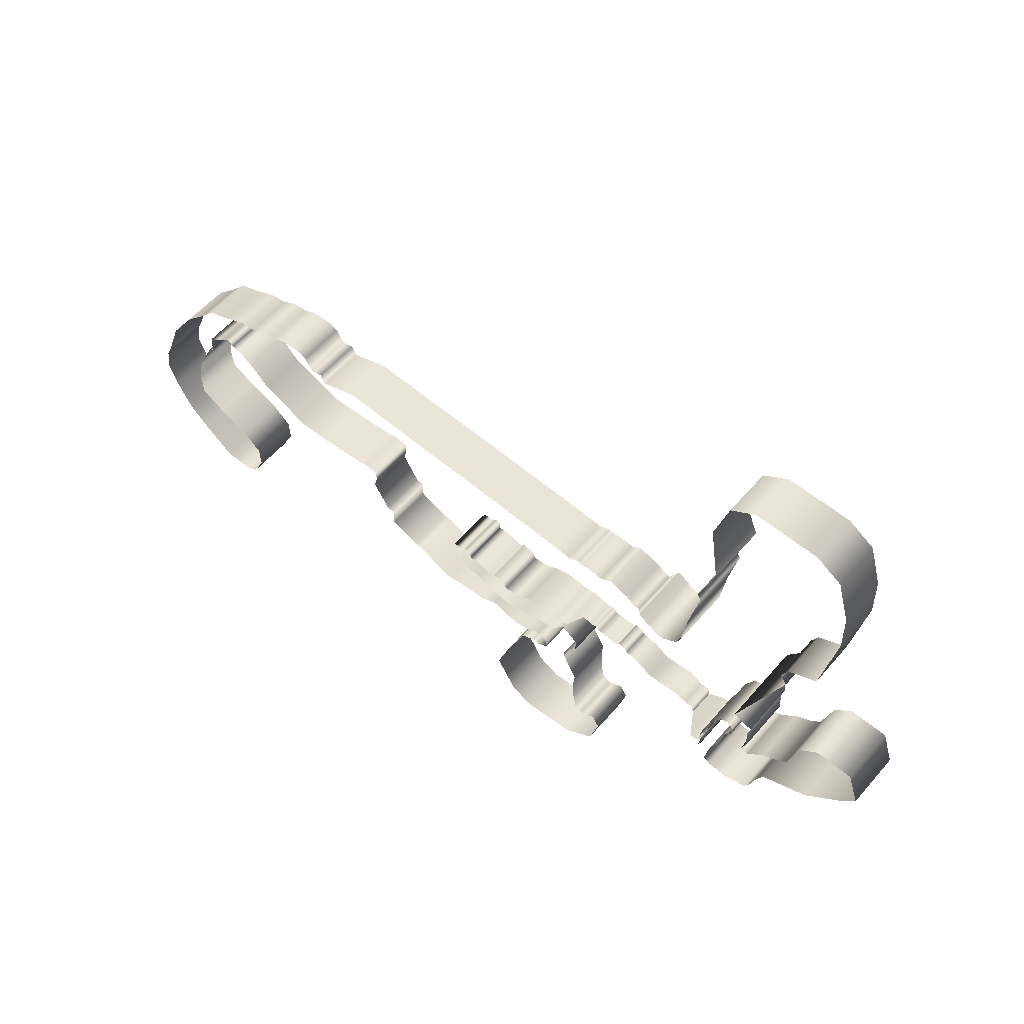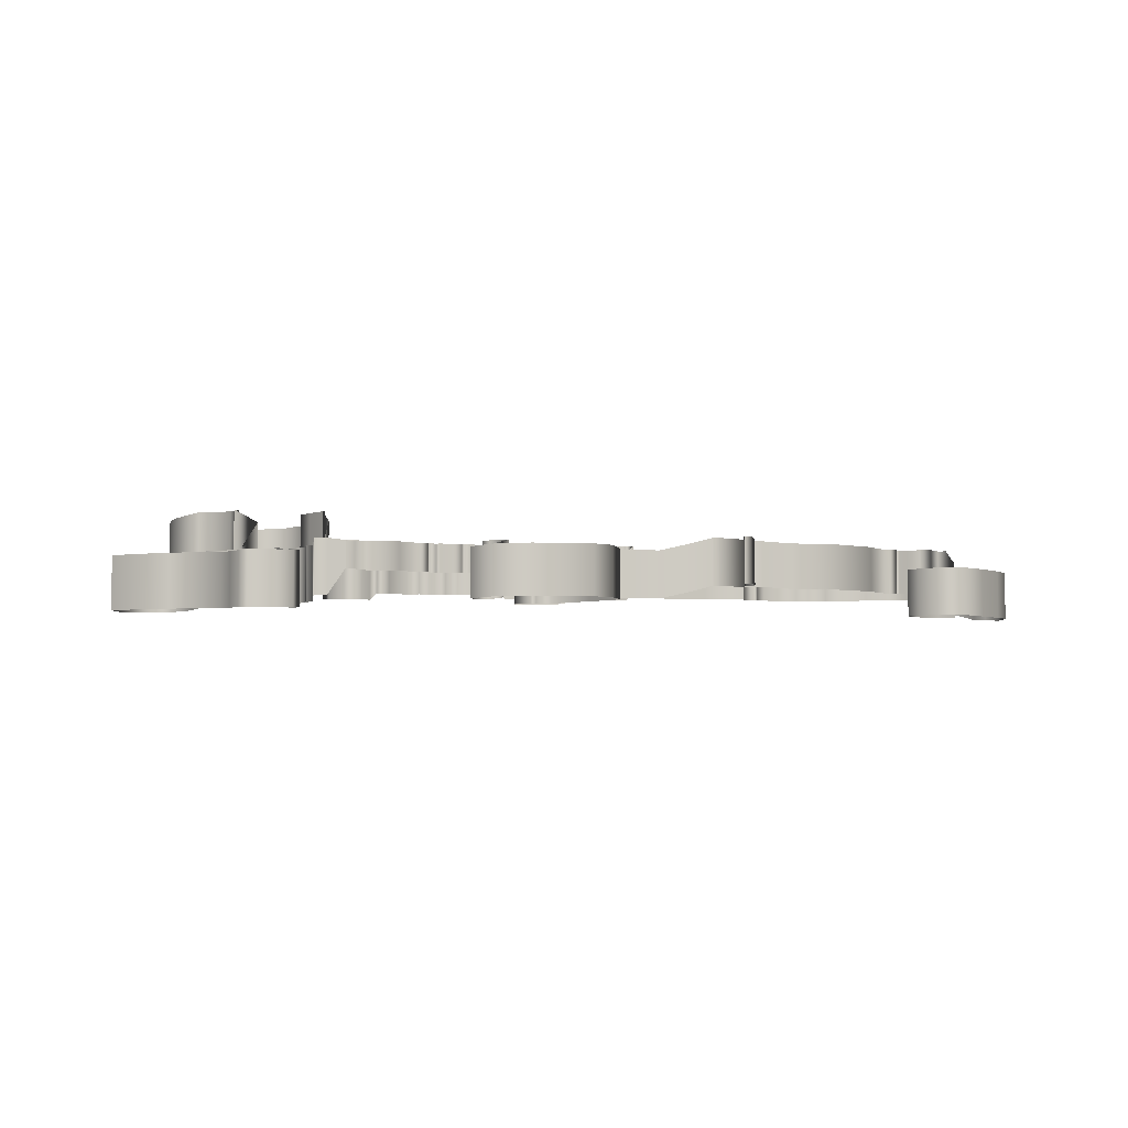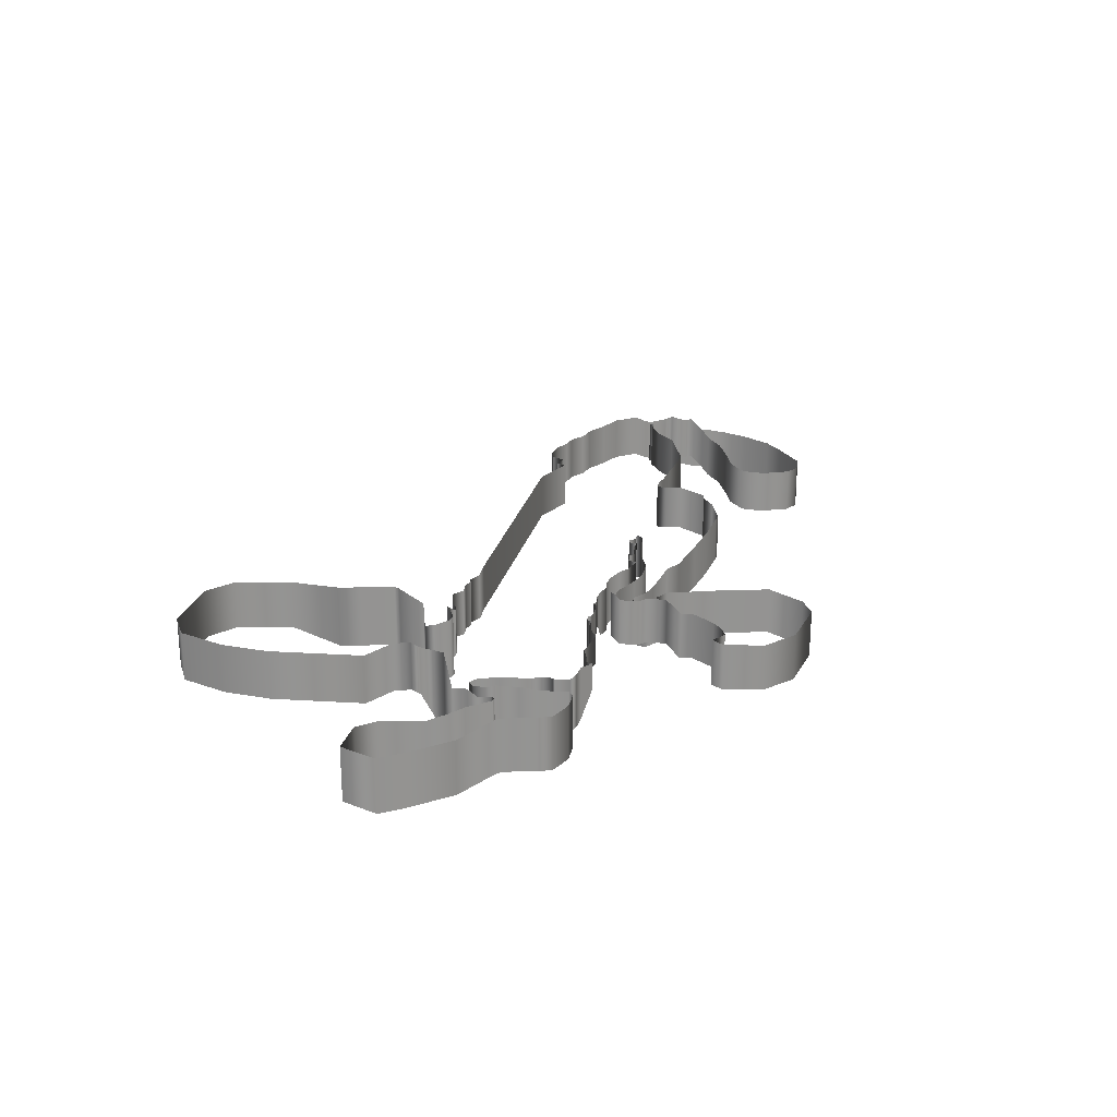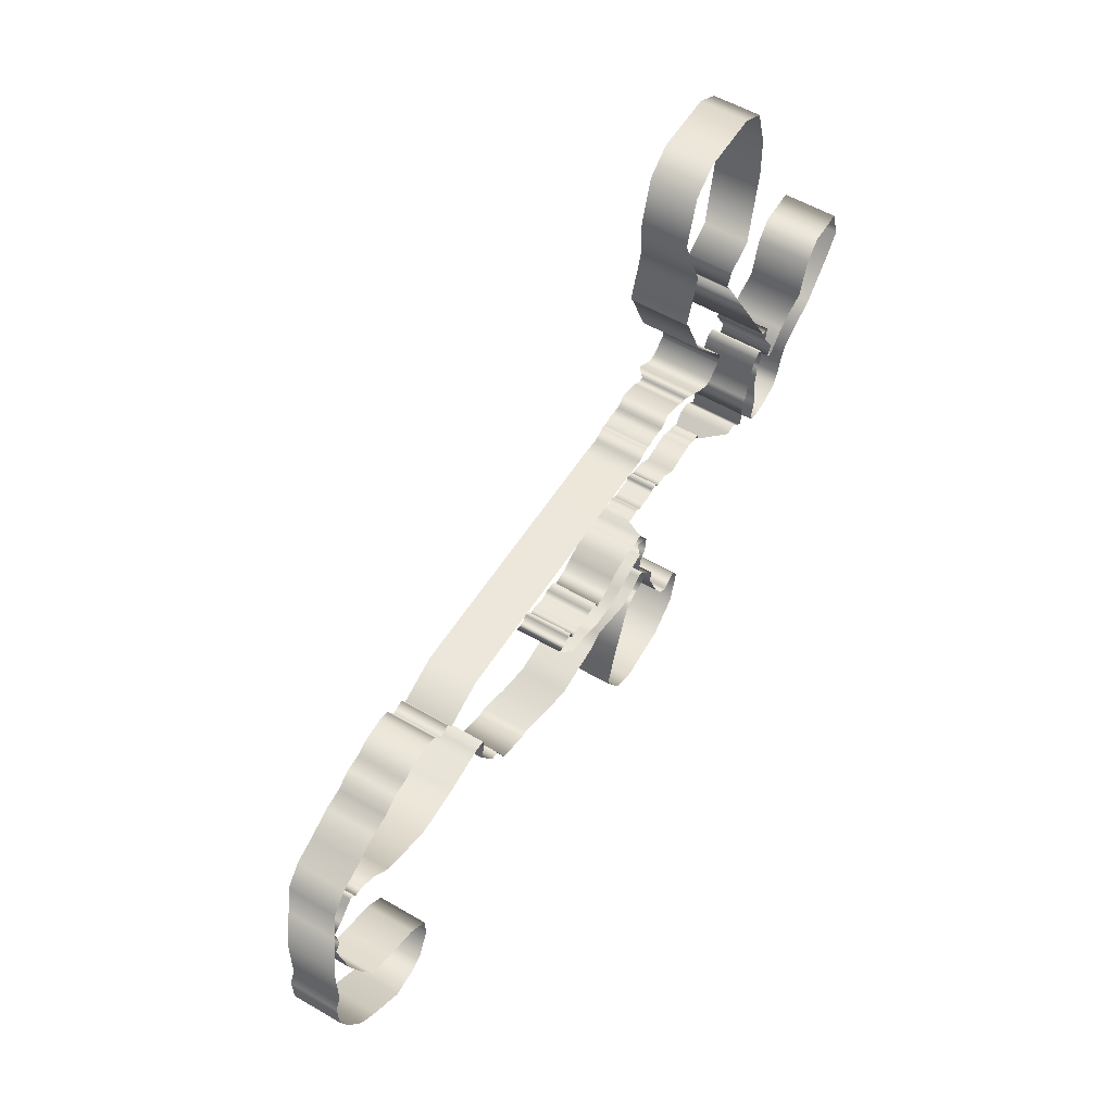
<metadata>
{"format":"obj","ext":"obj","renderer":"f3d","projection":"perspective","resolution":1024,"background":"white","views":[{"elev":58.1,"azim":40.5,"up":"+Z"},{"elev":-3.8,"azim":161.1,"up":"+Y"},{"elev":23.4,"azim":104.6,"up":"+Y"},{"elev":56.7,"azim":-58.8,"up":"+Z"}]}
</metadata>
<code>
g
v 95.5 21.21 -11.53
v 95.5 11.59 -11.53
v 94.72 21.21 -8.83
v 94.72 11.59 -8.83
v 91.66 21.21 -8.62
v 91.66 11.59 -8.62
v 87.27 21.45 -6.67
v 87.27 11.35 -6.67
v 75.62 21.45 -7.92
v 75.62 11.35 -7.92
v 70.68 21.45 -4.67
v 70.68 11.35 -4.67
v 67.27 21.45 -3.58
v 67.27 11.35 -3.58
v 64.52 21.45 -3.6
v 64.52 11.35 -3.6
v 63.66 21.45 -1.8
v 63.66 11.35 -1.8
v 60.96 21.45 -1.52
v 60.96 11.35 -1.52
v 60.1 21.45 -2.72
v 60.1 11.35 -2.72
v 54.92 21.45 -2.59
v 54.92 11.35 -2.59
v 51.99 21.45 -2.61
v 51.99 11.35 -2.61
v 50.37 21.45 -0.87
v 50.37 11.35 -0.87
v 48.1 21.45 -1.81
v 48.1 11.35 -1.81
v 44.53 21.45 -0.77
v 44.53 11.35 -0.77
v 41.57 22.03 -1.28
v 41.57 5.109 -1.28
v 37.11 22.03 -2.42
v 37.11 5.109 -2.42
v 34.13 22.03 -1.69
v 34.13 5.109 -1.69
v 28.66 22.03 -1.76
v 28.66 5.109 -1.76
v 22.5 22.03 -3.9
v 22.5 5.109 -3.9
v 19.1 22.03 -6.19
v 19.1 5.109 -6.19
v 12.47 22.03 -7.63
v 12.47 5.109 -7.63
v 11.48 22.03 -4.74
v 11.48 5.109 -4.74
v 7.24 22.03 -4.03
v 7.24 5.109 -4.03
v 5.25 22.03 -5.62
v 5.25 5.109 -5.62
v -1.43 22.03 -3.85
v -1.43 5.109 -3.85
v -4.71 22.03 -4.09
v -4.71 5.109 -4.09
v -5.01 22.03 -1.24
v -5.01 5.109 -1.24
v -6.95 22.03 -0.7
v -6.95 5.109 -0.7
v -8.94 22.03 -2.71
v -8.94 5.109 -2.71
v -12.4 22.03 -2.51
v -12.4 5.109 -2.51
v -10.95 22.03 -5.05
v -10.95 5.109 -5.05
v -8.39 19.29 -5.13
v -8.39 2.369 -5.13
v 1.6 19.29 -7.57
v 1.6 2.369 -7.57
v 8.23 19.29 -10.59
v 8.23 2.369 -10.59
v 17.78 19.29 -10.98
v 17.78 2.369 -10.98
v 23.2 19.29 -9.54
v 23.2 2.369 -9.54
v 32.12 19.29 -5.97
v 32.12 2.369 -5.97
v 36.95 19.29 -5.41
v 36.95 2.369 -5.41
v 40.16 22.03 -4.89
v 40.16 5.109 -4.89
v 46.43 22.03 -9.52
v 46.43 5.109 -9.52
v 45.75 22.03 -15.95
v 45.75 5.109 -15.95
v 42.78 22.03 -18.44
v 42.78 5.109 -18.44
v 41.38 21.61 -22.37
v 41.38 4.689 -22.37
v 41.64 21.61 -25.33
v 41.64 4.689 -25.33
v 48.15 19.93 -31.65
v 48.15 3.009 -31.65
v 47.54 20.13 -36.1
v 47.54 3.209 -36.1
v 49.15 18.45 -43.28
v 49.15 1.529 -43.28
v 51.08 17.36 -46.74
v 51.08 0.4386 -46.74
v 54.21 17.05 -48.35
v 54.21 0.1286 -48.35
v 59.79 17.05 -45.04
v 59.79 0.1286 -45.04
v 62.57 17.05 -49.45
v 62.57 0.1286 -49.45
v 59.2 17.05 -63
v 59.2 0.1286 -63
v 48.6 17.05 -71.8
v 48.6 0.1286 -71.8
v 28.6 17.05 -74.6
v 28.6 0.1286 -74.6
v 20.65 17.05 -70.32
v 20.65 0.1286 -70.32
v 13.14 17.05 -57.11
v 13.14 0.1286 -57.11
v 15.39 17.05 -49.87
v 15.39 0.1286 -49.87
v 18.34 17.05 -40.56
v 18.34 0.1286 -40.56
v 25.38 17.05 -22.11
v 25.38 0.1286 -22.11
v 30.18 17.05 -19.22
v 30.18 0.1286 -19.22
v 32.21 17.05 -20.04
v 32.21 0.1286 -20.04
v 36.52 17.05 -16.87
v 36.52 0.1286 -16.87
v 36.44 17.05 -14.15
v 36.44 0.1286 -14.15
v 34.35 17.05 -11.35
v 34.35 0.1286 -11.35
v 32.39 17.05 -11.51
v 32.39 0.1286 -11.51
v 27.23 17.05 -14.7
v 27.23 0.1286 -14.7
v 21.47 17.05 -16.17
v 21.47 0.1286 -16.17
v 9.23 19.32 -18.79
v 9.23 2.399 -18.79
v 3.67 19.32 -22.09
v 3.67 2.399 -22.09
v -7.52 19.32 -23.52
v -7.52 2.399 -23.52
v -13.82 19.32 -24.61
v -13.82 2.399 -24.61
v -22.77 21.41 -27.27
v -22.77 4.489 -27.27
v -31.88 23.85 -29.24
v -31.88 6.929 -29.24
v -34.61 23.85 -29.48
v -34.61 6.929 -29.48
v -46.03 23.85 -25.01
v -46.03 6.929 -25.01
v -47.4 25.42 -21.4
v -47.4 8.499 -21.4
v -50.46 25.42 -20.96
v -50.46 8.499 -20.96
v -56.6 25.42 -10.48
v -56.6 8.499 -10.48
v -55.22 25.42 -5.42
v -55.22 8.499 -5.42
v -55.43 25.42 -1.23
v -55.43 8.499 -1.23
v -60.11 25.42 -0.82
v -60.11 8.499 -0.82
v -63.76 25.42 -1.67
v -63.76 8.499 -1.67
v -75.42 24.87 -2.19
v -75.42 7.949 -2.19
v -92.3 24.87 -3.41
v -92.3 7.949 -3.41
v -111.7 24.87 4.5
v -111.7 7.949 4.5
v -118.2 24.87 11.41
v -118.2 7.949 11.41
v -125.4 24.87 15.92
v -125.4 7.949 15.92
v -128.5 24.87 15.81
v -128.5 7.949 15.81
v -129.1 24.87 17.57
v -129.1 7.949 17.57
v -131 24.87 18.05
v -131 7.949 18.05
v -133.3 24.87 15.91
v -133.3 7.949 15.91
v -136.9 24.87 12.39
v -136.9 7.949 12.39
v -140.5 24.87 10.26
v -140.5 7.949 10.26
v -140.2 23.86 4.33
v -140.2 6.939 4.33
v -142.5 23.86 2.2
v -142.5 6.939 2.2
v -143 19.18 -2.79
v -143 2.259 -2.79
v -141.3 16.3 -5.98
v -141.3 -0.6214 -5.98
v -138.2 14.46 -11.33
v -138.2 -2.461 -11.33
v -129.1 14.22 -15.82
v -129.1 -2.701 -15.82
v -117 14.22 -20.54
v -117 -2.701 -20.54
v -110.1 14.22 -26.77
v -110.1 -2.701 -26.77
v -109.9 14.22 -35.01
v -109.9 -2.701 -35.01
v -114.6 14.22 -45.01
v -114.6 -2.701 -45.01
v -119.8 14.22 -47.85
v -119.8 -2.701 -47.85
v -129.2 13.7 -46.89
v -129.2 -3.221 -46.89
v -140.9 13.7 -37.5
v -140.9 -3.221 -37.5
v -148 13.7 -30.9
v -148 -3.221 -30.9
v -153.8 13.7 -20.04
v -153.8 -3.221 -20.04
v -157.2 13.7 -10.6
v -157.2 -3.221 -10.6
v -156.7 14.47 -2.36
v -156.7 -2.451 -2.36
v -154.4 14.47 2.43
v -154.4 -2.451 2.43
v -151.9 17 13.48
v -151.9 0.0786 13.48
v -145.8 19.9 22.97
v -145.8 2.979 22.97
v -140.6 23.05 26.57
v -140.6 6.129 26.57
v -134.7 23.05 33.7
v -134.7 6.129 33.7
v -126.3 23.05 37.27
v -126.3 6.129 37.27
v -118.1 23.05 41.69
v -118.1 6.129 41.69
v -111.4 23.05 43.05
v -111.4 6.129 43.05
v -105.8 23.05 46.75
v -105.8 6.129 46.75
v -100.5 23.05 47.3
v -100.5 6.129 47.3
v -95.41 23.05 49.84
v -95.41 6.129 49.84
v -87.88 23.05 50.38
v -87.88 6.129 50.38
v -84.3 23.05 49.1
v -84.3 6.129 49.1
v -81.4 23.05 44
v -81.4 6.129 44
v -77 23.05 45.2
v -77 6.129 45.2
v -75.2 23.05 41.8
v -75.2 6.129 41.8
v -60.9 23.05 47.5
v -60.9 6.129 47.5
v 32.4 23.05 44.5
v 32.4 6.129 44.5
v 40.36 23.05 43.72
v 40.36 6.129 43.72
v 44.59 23.05 45.74
v 44.59 6.129 45.74
v 46.23 23.05 45.09
v 46.23 6.129 45.09
v 50 23.05 45.93
v 50 6.129 45.93
v 54.71 23.05 45.27
v 54.71 6.129 45.27
v 58.66 23.05 48.01
v 58.66 6.129 48.01
v 66.1 23.05 45.69
v 66.1 6.129 45.69
v 68.73 23.05 43.68
v 68.73 6.129 43.68
v 71.25 23.05 43.18
v 71.25 6.129 43.18
v 73.47 25.44 45.39
v 73.47 3.736 45.39
v 77.02 25.44 42.93
v 77.02 3.736 42.93
v 81.23 25.44 40.73
v 81.23 3.736 40.73
v 84.01 25.44 41
v 84.01 3.736 41
v 89.06 25.44 44.73
v 89.06 3.736 44.73
v 90.43 25.44 47.72
v 90.43 3.736 47.72
v 88.31 32.65 48.76
v 88.31 10.95 48.76
v 88.94 37.45 57.02
v 88.94 15.75 57.02
v 87.5 37.45 59.23
v 87.5 15.75 59.23
v 91.19 37.45 70.05
v 91.19 15.75 70.05
v 93.24 37.45 77.28
v 93.24 15.75 77.28
v 88.1 35.06 96.6
v 88.1 18.14 96.6
v 93 35.06 114.8
v 93 18.14 114.8
v 102.2 35.06 121.6
v 102.2 18.14 121.6
v 125 35.06 121.5
v 125 18.14 121.5
v 134.5 35.06 115.7
v 134.5 18.14 115.7
v 139.5 35.06 99.25
v 139.5 18.14 99.25
v 140.1 35.06 83.46
v 140.1 18.14 83.46
v 135.4 35.06 52.97
v 135.4 18.14 52.97
v 124.9 35.06 47.12
v 124.9 18.14 47.12
v 122.6 35.06 41.81
v 122.6 18.14 41.81
v 125.1 35.06 37.86
v 125.1 18.14 37.86
v 117.5 30.12 32.44
v 117.5 0.4815 32.44
v 124 21.06 27.72
v 124 1.742 27.72
v 123 21.06 23.02
v 123 1.742 23.02
v 124.4 19.24 18.98
v 124.4 -0.07784 18.98
v 122.9 19.24 15.17
v 122.9 -0.07784 15.17
v 123.8 19.24 13.73
v 123.8 -0.07784 13.73
v 125.7 19.24 13.95
v 125.7 -0.07784 13.95
v 131.6 18.95 21.25
v 131.6 -0.3678 21.25
v 136.8 18.95 24.74
v 136.8 -0.3678 24.74
v 140.8 17.61 31.04
v 140.8 -1.708 31.04
v 144.6 17.61 45.32
v 144.6 -1.708 45.32
v 150.4 17.61 51.53
v 150.4 -1.708 51.53
v 163.4 17.61 51.4
v 163.4 -1.708 51.4
v 167.7 17.61 38.62
v 167.7 -1.708 38.62
v 162.8 17.61 31.84
v 162.8 -1.708 31.84
v 150.5 17.61 18.32
v 150.5 -1.708 18.32
v 134.2 17.61 9.95
v 134.2 -1.708 9.95
v 131.9 17.61 4.95
v 131.9 -1.708 4.95
v 130.1 17.61 -1.88
v 130.1 -1.708 -1.88
v 127.9 17.61 -6.63
v 127.9 -1.708 -6.63
v 119.7 17.61 -9.63
v 119.7 -1.708 -9.63
v 112.8 17.61 -9.25
v 112.8 -1.708 -9.25
v 110.4 17.61 -7.38
v 110.4 -1.708 -7.38
v 111.8 17.61 1.31
v 111.8 -1.708 1.31
v 114.9 19.59 8.16
v 114.9 0.2722 8.16
v 115.7 19.59 15.69
v 115.7 0.2722 15.69
v 117.8 19.59 18.32
v 117.8 0.2722 18.32
v 117.8 19.59 22.68
v 117.8 0.2722 22.68
v 115.7 19.59 24.51
v 115.7 0.2722 24.51
v 113 19.59 23.21
v 113 0.2722 23.21
v 109.6 19.59 16.28
v 109.6 0.2722 16.28
v 108 19.59 5.95
v 108 0.2722 5.95
v 106.2 19.59 3.43
v 106.2 0.2722 3.43
v 106 19.59 -0.98
v 106 0.2722 -0.98
v 107 19.59 -1.57
v 107 0.2722 -1.57
v 105.6 19.59 -6.56
v 105.6 0.2722 -6.56
v 105.8 21.95 -8.76
v 105.8 2.632 -8.76
v 101.1 21.95 -8.92
v 101.1 2.632 -8.92
v 95.5 21.21 -11.53
v 95.5 11.59 -11.53
g _0
f 3 2 1
f 2 3 4
f 5 4 3
f 4 5 6
f 7 6 5
f 6 7 8
f 9 8 7
f 8 9 10
f 11 10 9
f 10 11 12
f 13 12 11
f 12 13 14
f 15 14 13
f 14 15 16
f 17 16 15
f 16 17 18
f 19 18 17
f 18 19 20
f 21 20 19
f 20 21 22
f 23 22 21
f 22 23 24
f 25 24 23
f 24 25 26
f 27 26 25
f 26 27 28
f 29 28 27
f 28 29 30
f 31 30 29
f 30 31 32
f 33 32 31
f 32 33 34
f 35 34 33
f 34 35 36
f 37 36 35
f 36 37 38
f 39 38 37
f 38 39 40
f 41 40 39
f 40 41 42
f 43 42 41
f 42 43 44
f 45 44 43
f 44 45 46
f 47 46 45
f 46 47 48
f 49 48 47
f 48 49 50
f 51 50 49
f 50 51 52
f 53 52 51
f 52 53 54
f 55 54 53
f 54 55 56
f 57 56 55
f 56 57 58
f 59 58 57
f 58 59 60
f 61 60 59
f 60 61 62
f 63 62 61
f 62 63 64
f 65 64 63
f 64 65 66
f 67 66 65
f 66 67 68
f 69 68 67
f 68 69 70
f 71 70 69
f 70 71 72
f 73 72 71
f 72 73 74
f 75 74 73
f 74 75 76
f 77 76 75
f 76 77 78
f 79 78 77
f 78 79 80
f 81 80 79
f 80 81 82
f 83 82 81
f 82 83 84
f 85 84 83
f 84 85 86
f 87 86 85
f 86 87 88
f 89 88 87
f 88 89 90
f 91 90 89
f 90 91 92
f 93 92 91
f 92 93 94
f 95 94 93
f 94 95 96
f 97 96 95
f 96 97 98
f 99 98 97
f 98 99 100
f 101 100 99
f 100 101 102
f 103 102 101
f 102 103 104
f 105 104 103
f 104 105 106
f 107 106 105
f 106 107 108
f 109 108 107
f 108 109 110
f 111 110 109
f 110 111 112
f 113 112 111
f 112 113 114
f 115 114 113
f 114 115 116
f 117 116 115
f 116 117 118
f 119 118 117
f 118 119 120
f 121 120 119
f 120 121 122
f 123 122 121
f 122 123 124
f 125 124 123
f 124 125 126
f 127 126 125
f 126 127 128
f 129 128 127
f 128 129 130
f 131 130 129
f 130 131 132
f 133 132 131
f 132 133 134
f 135 134 133
f 134 135 136
f 137 136 135
f 136 137 138
f 139 138 137
f 138 139 140
f 141 140 139
f 140 141 142
f 143 142 141
f 142 143 144
f 145 144 143
f 144 145 146
f 147 146 145
f 146 147 148
f 149 148 147
f 148 149 150
f 151 150 149
f 150 151 152
f 153 152 151
f 152 153 154
f 155 154 153
f 154 155 156
f 157 156 155
f 156 157 158
f 159 158 157
f 158 159 160
f 161 160 159
f 160 161 162
f 163 162 161
f 162 163 164
f 165 164 163
f 164 165 166
f 167 166 165
f 166 167 168
f 169 168 167
f 168 169 170
f 171 170 169
f 170 171 172
f 173 172 171
f 172 173 174
f 175 174 173
f 174 175 176
f 177 176 175
f 176 177 178
f 179 178 177
f 178 179 180
f 181 180 179
f 180 181 182
f 183 182 181
f 182 183 184
f 185 184 183
f 184 185 186
f 187 186 185
f 186 187 188
f 189 188 187
f 188 189 190
f 191 190 189
f 190 191 192
f 193 192 191
f 192 193 194
f 195 194 193
f 194 195 196
f 197 196 195
f 196 197 198
f 199 198 197
f 198 199 200
f 201 200 199
f 200 201 202
f 203 202 201
f 202 203 204
f 205 204 203
f 204 205 206
f 207 206 205
f 206 207 208
f 209 208 207
f 208 209 210
f 211 210 209
f 210 211 212
f 213 212 211
f 212 213 214
f 215 214 213
f 214 215 216
f 217 216 215
f 216 217 218
f 219 218 217
f 218 219 220
f 221 220 219
f 220 221 222
f 223 222 221
f 222 223 224
f 225 224 223
f 224 225 226
f 227 226 225
f 226 227 228
f 229 228 227
f 228 229 230
f 231 230 229
f 230 231 232
f 233 232 231
f 232 233 234
f 235 234 233
f 234 235 236
f 237 236 235
f 236 237 238
f 239 238 237
f 238 239 240
f 241 240 239
f 240 241 242
f 243 242 241
f 242 243 244
f 245 244 243
f 244 245 246
f 247 246 245
f 246 247 248
f 249 248 247
f 248 249 250
f 251 250 249
f 250 251 252
f 253 252 251
f 252 253 254
f 255 254 253
f 254 255 256
f 257 256 255
f 256 257 258
f 259 258 257
f 258 259 260
f 261 260 259
f 260 261 262
f 263 262 261
f 262 263 264
f 265 264 263
f 264 265 266
f 267 266 265
f 266 267 268
f 269 268 267
f 268 269 270
f 271 270 269
f 270 271 272
f 273 272 271
f 272 273 274
f 275 274 273
f 274 275 276
f 277 276 275
f 276 277 278
f 279 278 277
f 278 279 280
f 281 280 279
f 280 281 282
f 283 282 281
f 282 283 284
f 285 284 283
f 284 285 286
f 287 286 285
f 286 287 288
f 289 288 287
f 288 289 290
f 291 290 289
f 290 291 292
f 293 292 291
f 292 293 294
f 295 294 293
f 294 295 296
f 297 296 295
f 296 297 298
f 299 298 297
f 298 299 300
f 301 300 299
f 300 301 302
f 303 302 301
f 302 303 304
f 305 304 303
f 304 305 306
f 307 306 305
f 306 307 308
f 309 308 307
f 308 309 310
f 311 310 309
f 310 311 312
f 313 312 311
f 312 313 314
f 315 314 313
f 314 315 316
f 317 316 315
f 316 317 318
f 319 318 317
f 318 319 320
f 321 320 319
f 320 321 322
f 323 322 321
f 322 323 324
f 325 324 323
f 324 325 326
f 327 326 325
f 326 327 328
f 329 328 327
f 328 329 330
f 331 330 329
f 330 331 332
f 333 332 331
f 332 333 334
f 335 334 333
f 334 335 336
f 337 336 335
f 336 337 338
f 339 338 337
f 338 339 340
f 341 340 339
f 340 341 342
f 343 342 341
f 342 343 344
f 345 344 343
f 344 345 346
f 347 346 345
f 346 347 348
f 349 348 347
f 348 349 350
f 351 350 349
f 350 351 352
f 353 352 351
f 352 353 354
f 355 354 353
f 354 355 356
f 357 356 355
f 356 357 358
f 359 358 357
f 358 359 360
f 361 360 359
f 360 361 362
f 363 362 361
f 362 363 364
f 365 364 363
f 364 365 366
f 367 366 365
f 366 367 368
f 369 368 367
f 368 369 370
f 371 370 369
f 370 371 372
f 373 372 371
f 372 373 374
f 375 374 373
f 374 375 376
f 377 376 375
f 376 377 378
f 379 378 377
f 378 379 380
f 381 380 379
f 380 381 382
f 383 382 381
f 382 383 384
f 385 384 383
f 384 385 386
f 387 386 385
f 386 387 388
f 389 388 387
f 388 389 390
f 391 390 389
f 390 391 392
f 393 392 391
f 392 393 394
f 395 394 393
f 394 395 396
f 397 396 395
f 396 397 398
f 399 398 397
f 398 399 400

</code>
